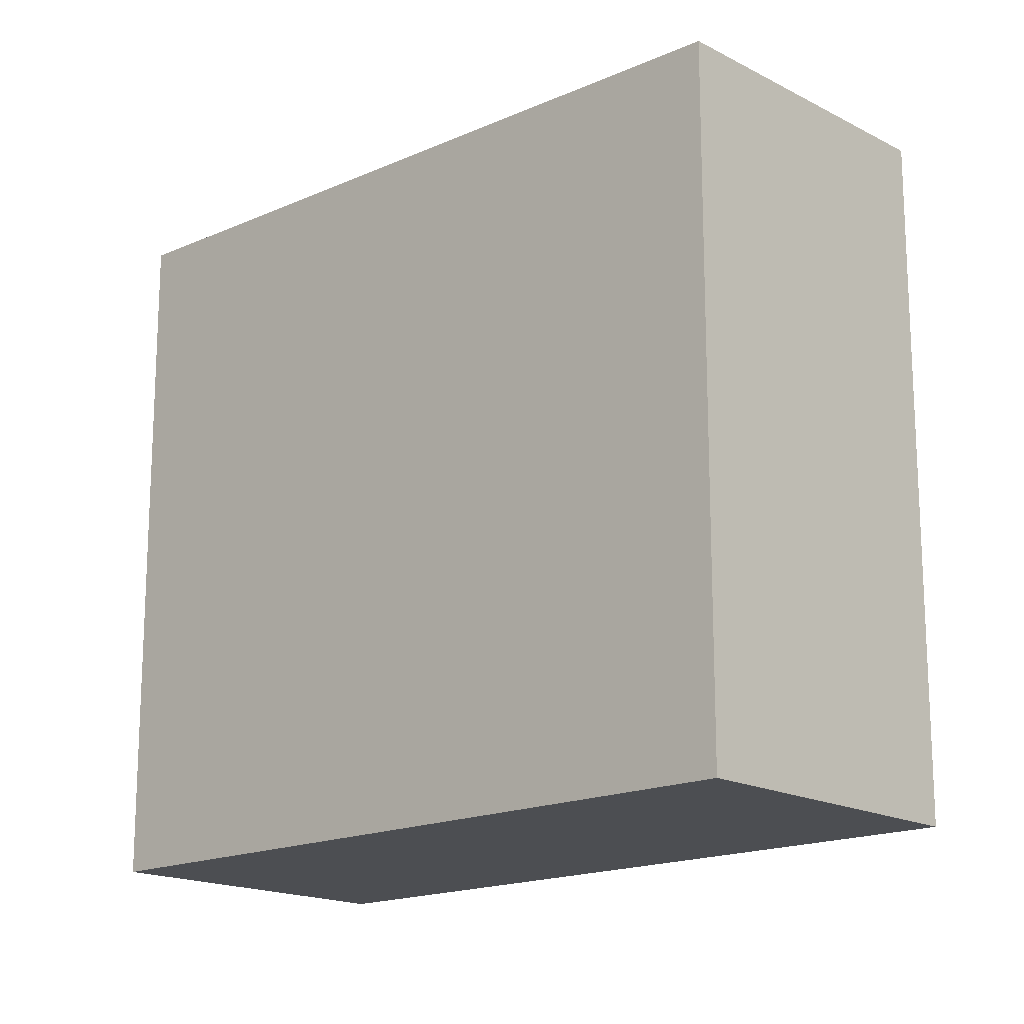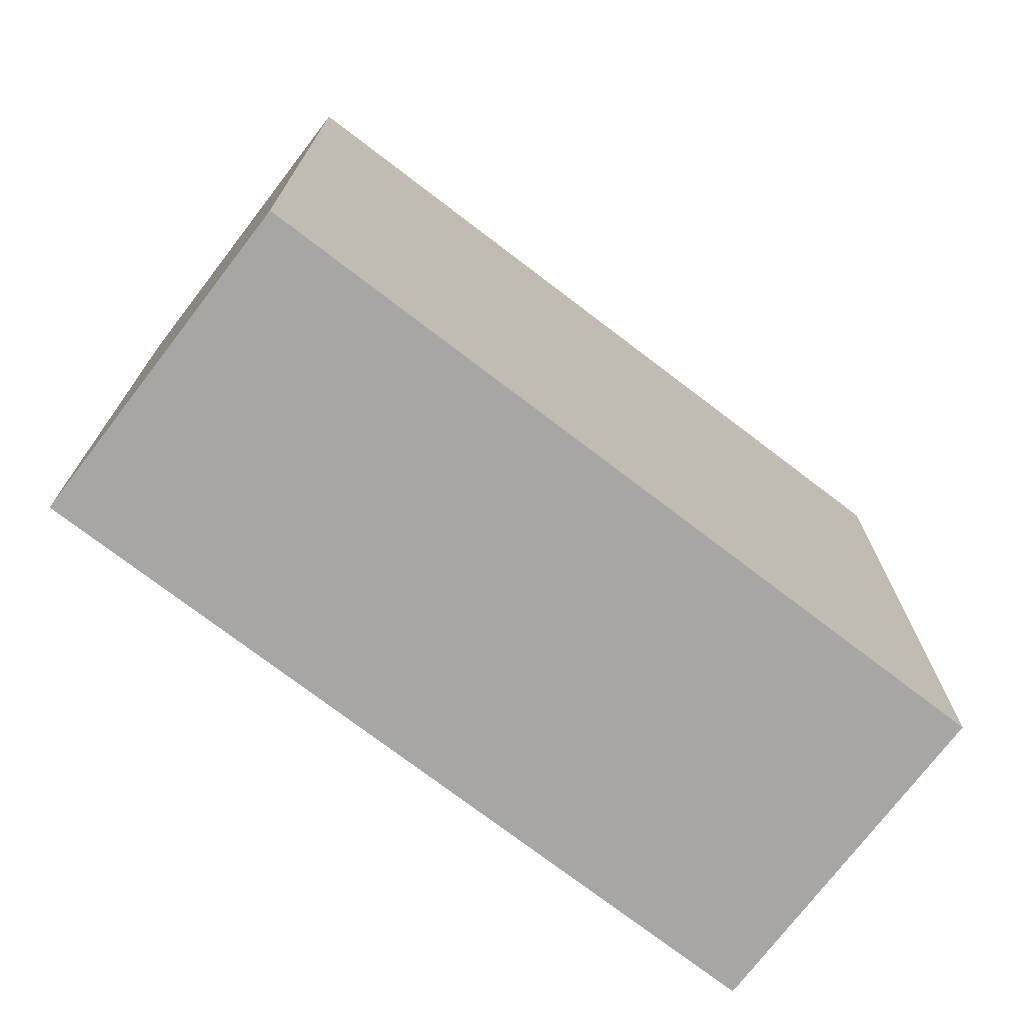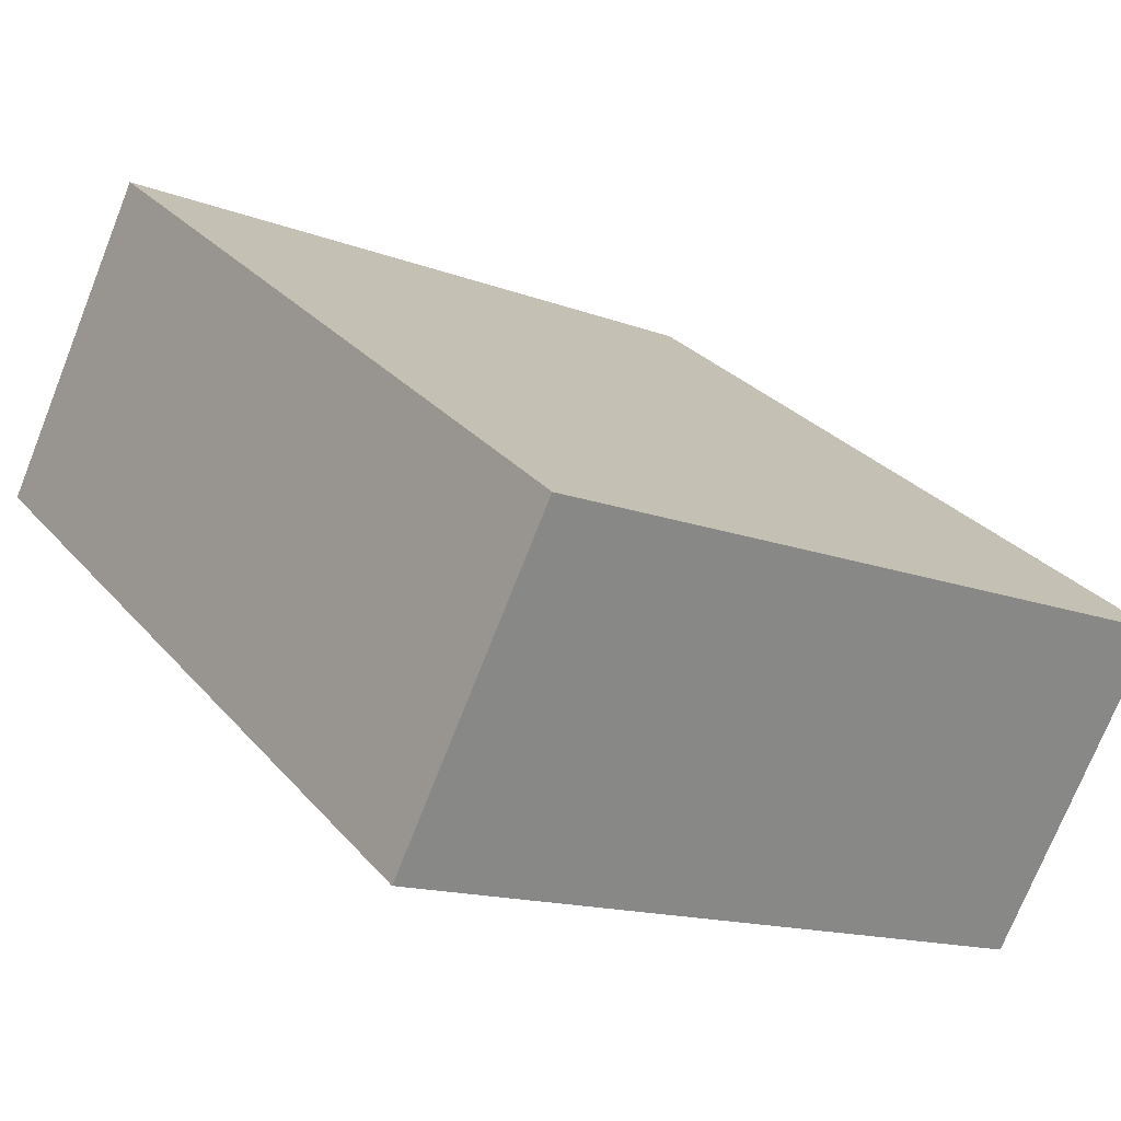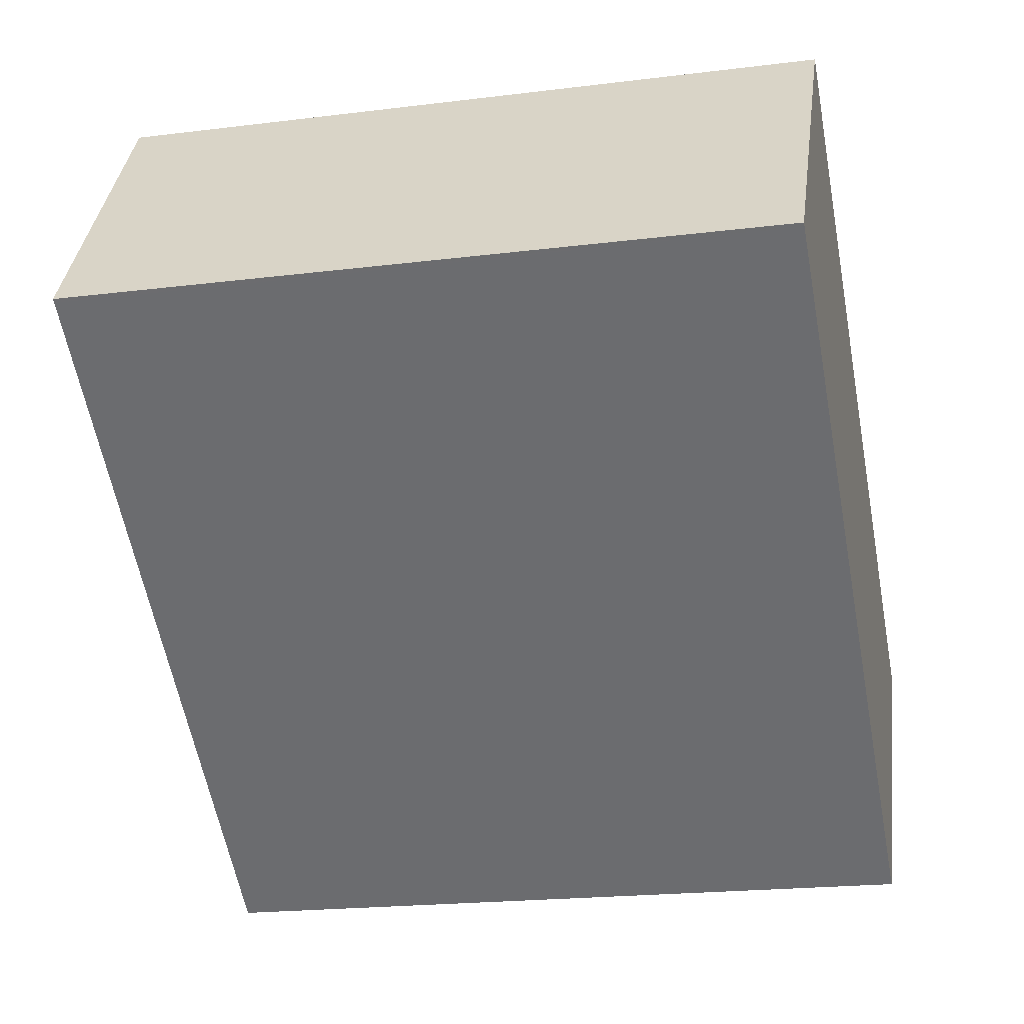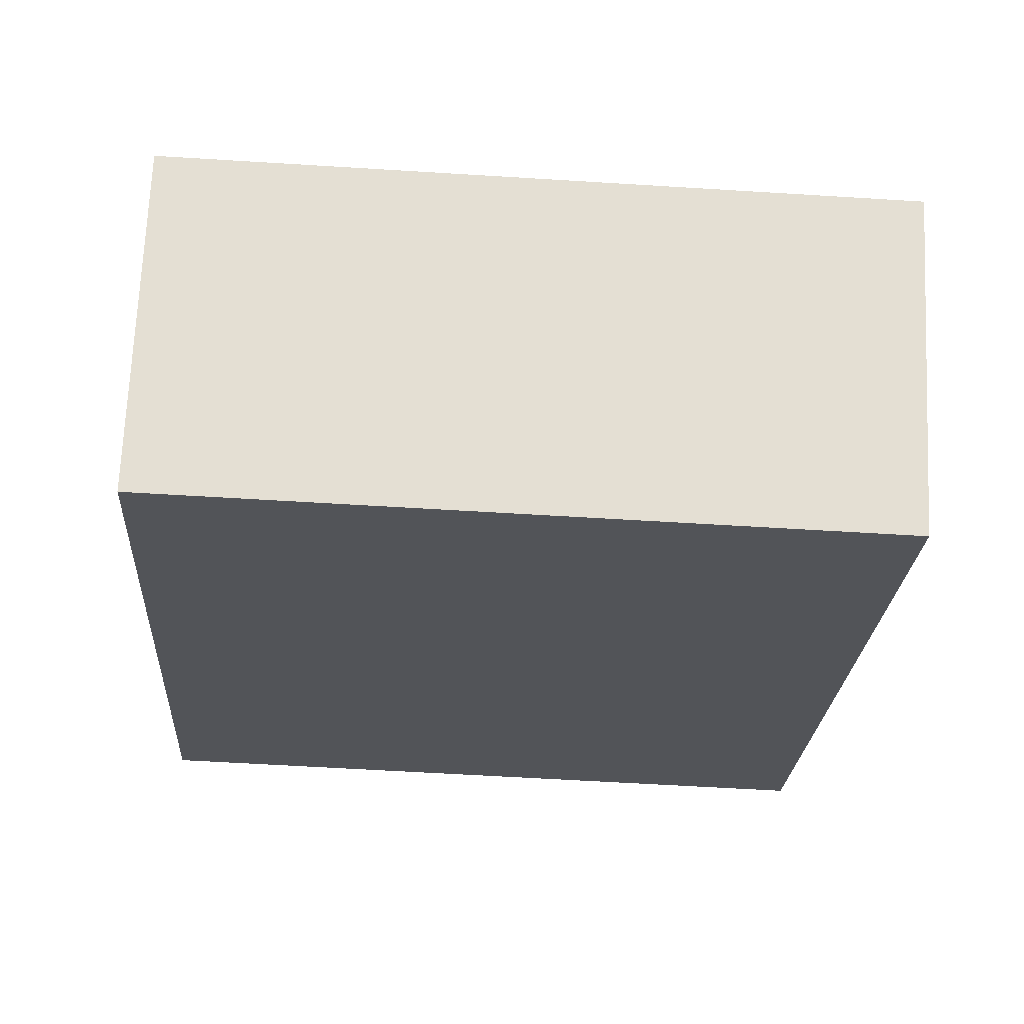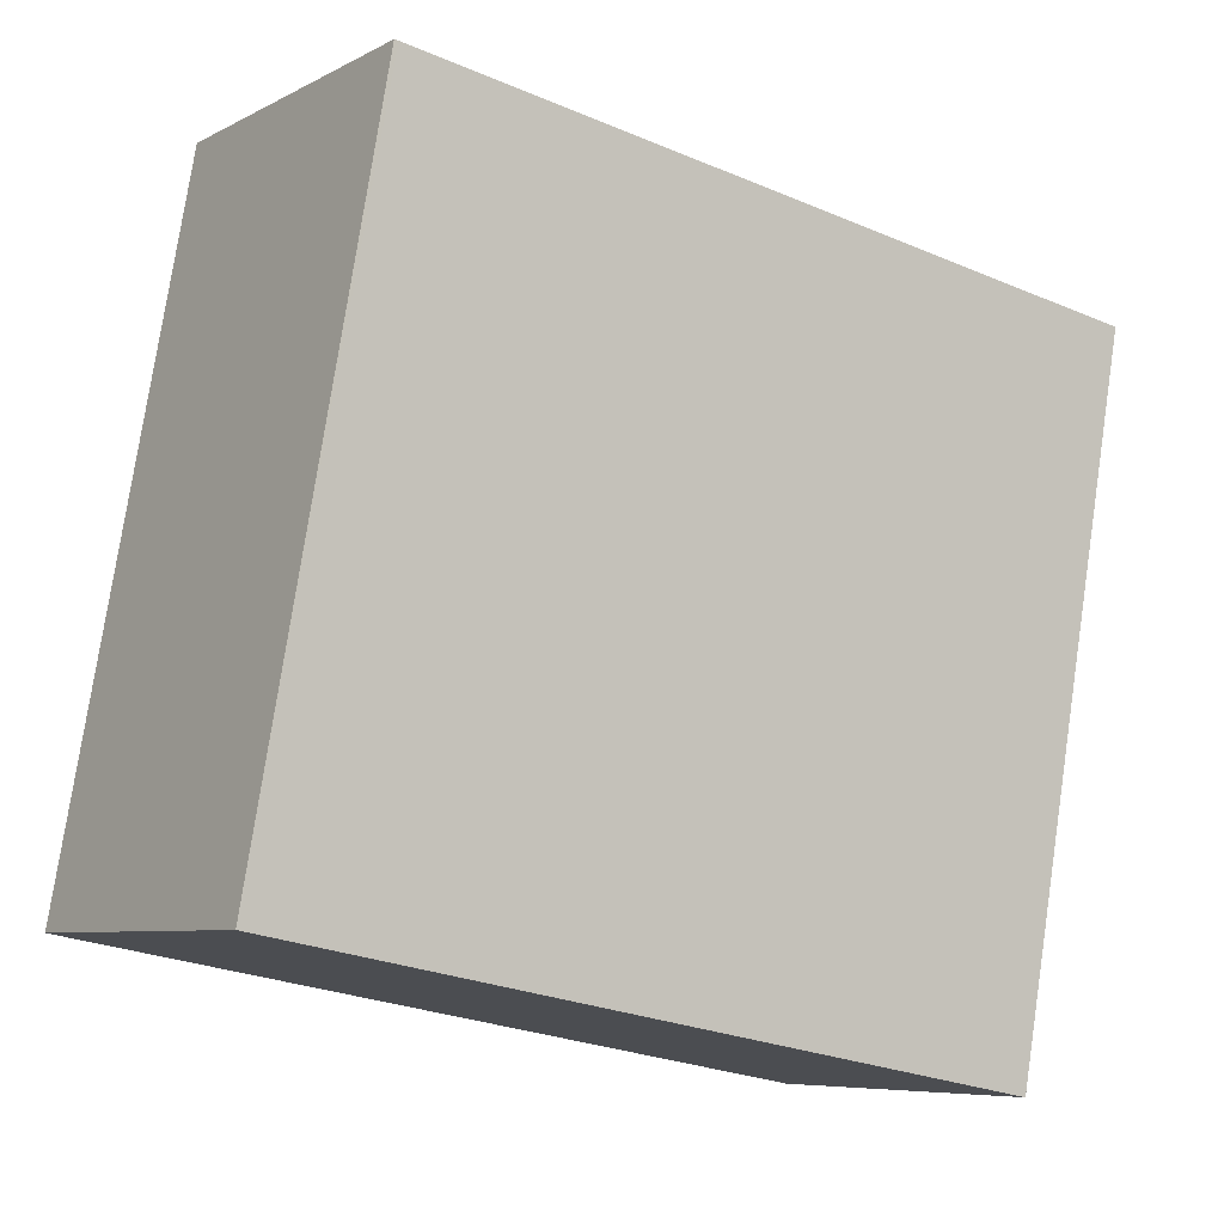
<metadata>
{"format":"obj","ext":"obj","renderer":"f3d","projection":"perspective","resolution":1024,"background":"white","views":[{"elev":-17.0,"azim":77.9,"up":"+Z"},{"elev":-74.2,"azim":177.8,"up":"+Z"},{"elev":-14.5,"azim":-129.8,"up":"+Y"},{"elev":-20.2,"azim":102.9,"up":"+Y"},{"elev":-58.2,"azim":-93.7,"up":"+Y"},{"elev":77.3,"azim":-171.5,"up":"+Y"}]}
</metadata>
<code>
v -2351 -1355 8.93
v -2354 -1352 8.994
v -2345 -1346 8.879
v -2343 -1350 8.815
v -2351 -1355 8.927
v -2353 -1352 8.992
v -2354 -1352 8.994
v -2353 -1352 8.992
v -2345 -1346 8.879
v -2346 -1346 8.88
v -2346 -1346 8.88
v -2343 -1350 8.816
v -2348 -1348 8.913
v -2348 -1348 8.913
v -2345 -1351 8.848
v -2353 -1352 8.989
v -2353 -1352 8.989
v -2351 -1355 8.925
v -2354 -1352 8.994
v -2351 -1355 8.93
v -2351 -1355 0
v -2354 -1352 0
v -2353 -1352 8.992
v -2354 -1352 8.994
v -2354 -1352 0
v -2353 -1352 0
v -2345 -1346 8.879
v -2345 -1346 8.879
v -2345 -1346 0
v -2345 -1346 0
v -2343 -1350 8.816
v -2343 -1350 8.815
v -2343 -1350 0
v -2343 -1350 0
v -2351 -1355 8.93
v -2351 -1355 8.927
v -2351 -1355 0
v -2351 -1355 0
v -2353 -1352 8.989
v -2353 -1352 8.992
v -2353 -1352 0
v -2353 -1352 0
v -2354 -1352 8.994
v -2354 -1352 8.994
v -2354 -1352 0
v -2354 -1352 0
v -2343 -1350 8.815
v -2345 -1346 8.879
v -2345 -1346 0
v -2343 -1350 0
v -2345 -1346 8.879
v -2346 -1346 8.88
v -2346 -1346 0
v -2345 -1346 0
v -2345 -1351 8.848
v -2343 -1350 8.816
v -2343 -1350 0
v -2345 -1351 0
v -2346 -1346 8.88
v -2348 -1348 8.913
v -2348 -1348 0
v -2346 -1346 0
v -2351 -1355 8.925
v -2345 -1351 8.848
v -2345 -1351 0
v -2351 -1355 0
v -2348 -1348 8.913
v -2353 -1352 8.989
v -2353 -1352 0
v -2348 -1348 0
v -2351 -1355 8.927
v -2351 -1355 8.925
v -2351 -1355 0
v -2351 -1355 0
v -2351 -1355 0
v -2354 -1352 0
v -2345 -1346 0
v -2343 -1350 0
f 10 9 4 12
f 8 5 1 7
f 7 2 6 8
f 11 3 9 10
f 14 11 10 13
f 13 10 12 15
f 17 14 13 16
f 16 13 15 18
f 16 8 6 17
f 18 5 8 16
f 20 21 22 19
f 24 25 26 23
f 28 29 30 27
f 32 33 34 31
f 36 37 38 35
f 40 41 42 39
f 44 45 46 43
f 48 49 50 47
f 52 53 54 51
f 56 57 58 55
f 60 61 62 59
f 64 65 66 63
f 68 69 70 67
f 72 73 74 71
f 76 77 78 75

</code>
